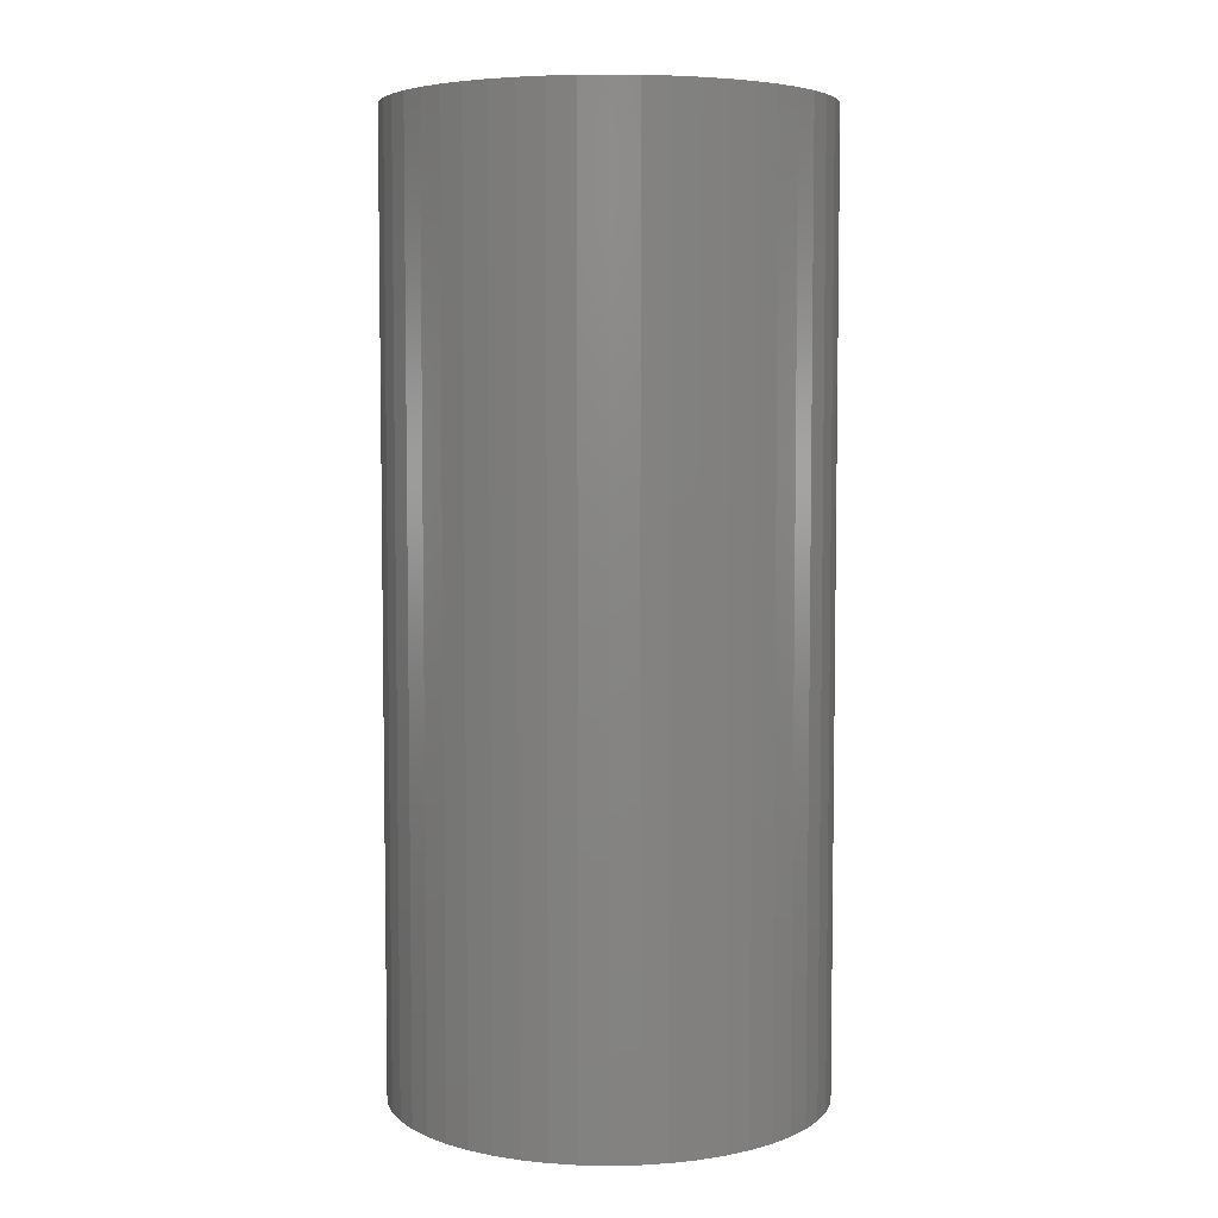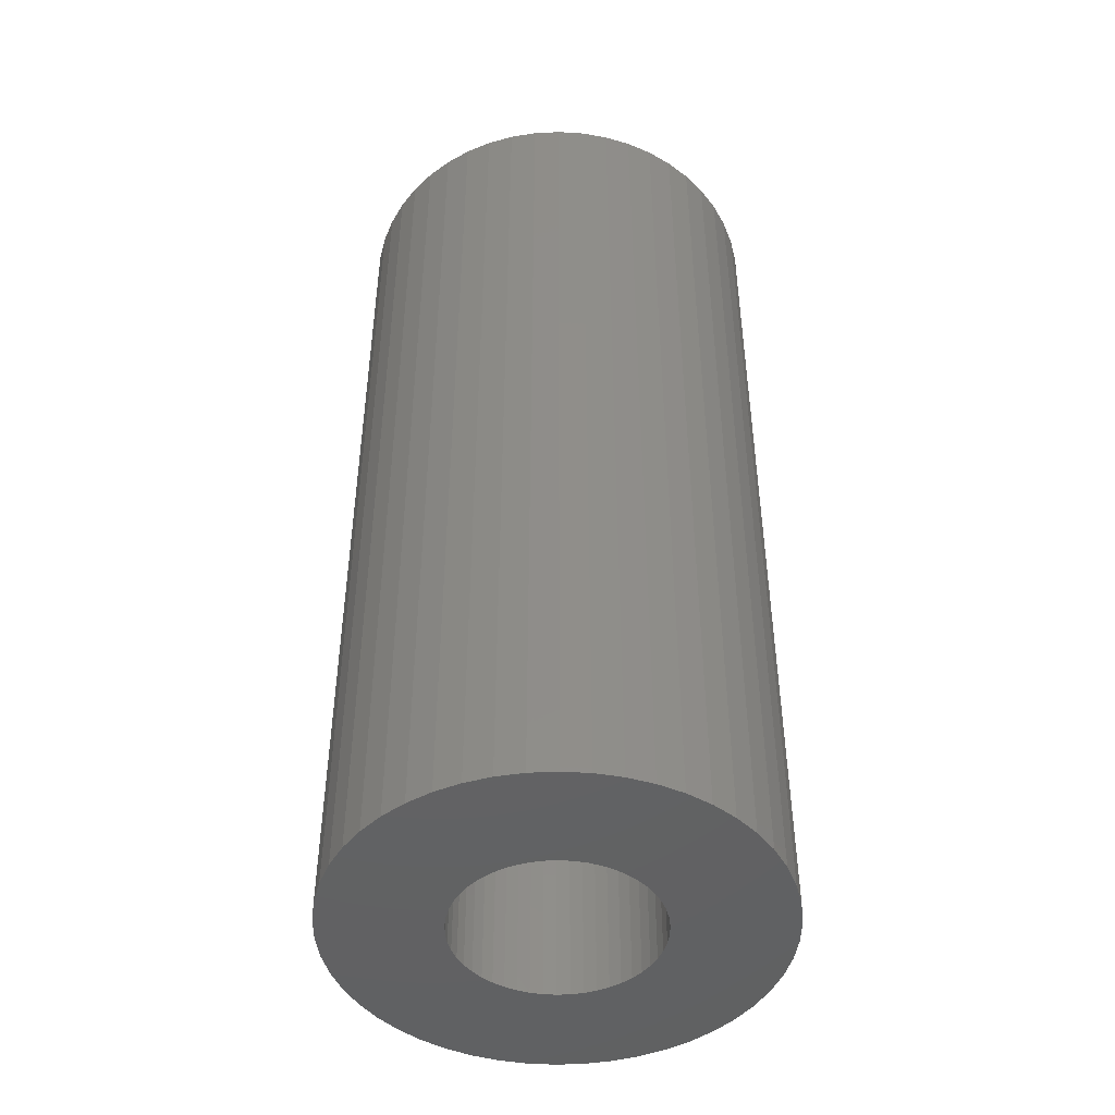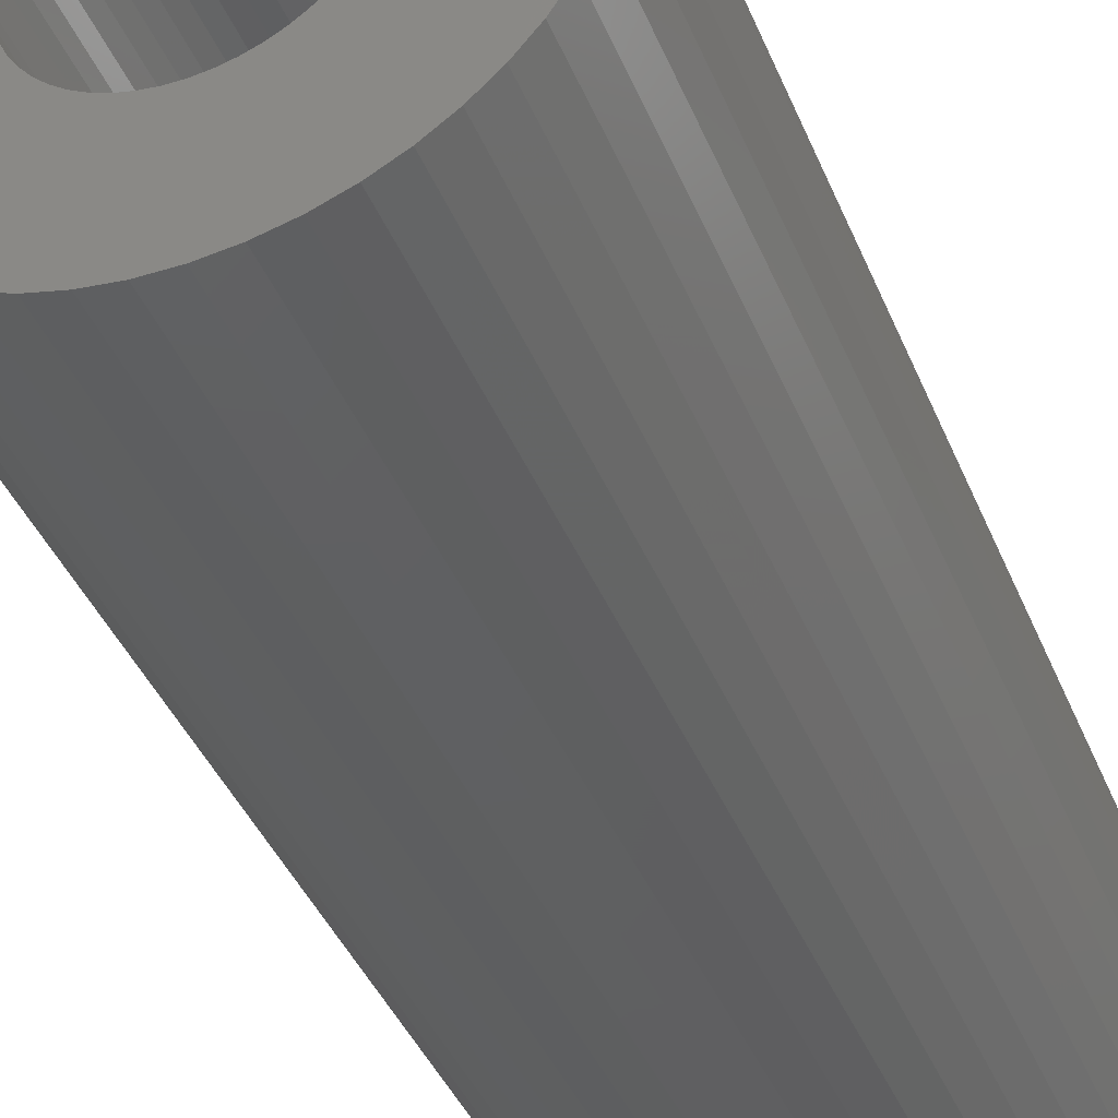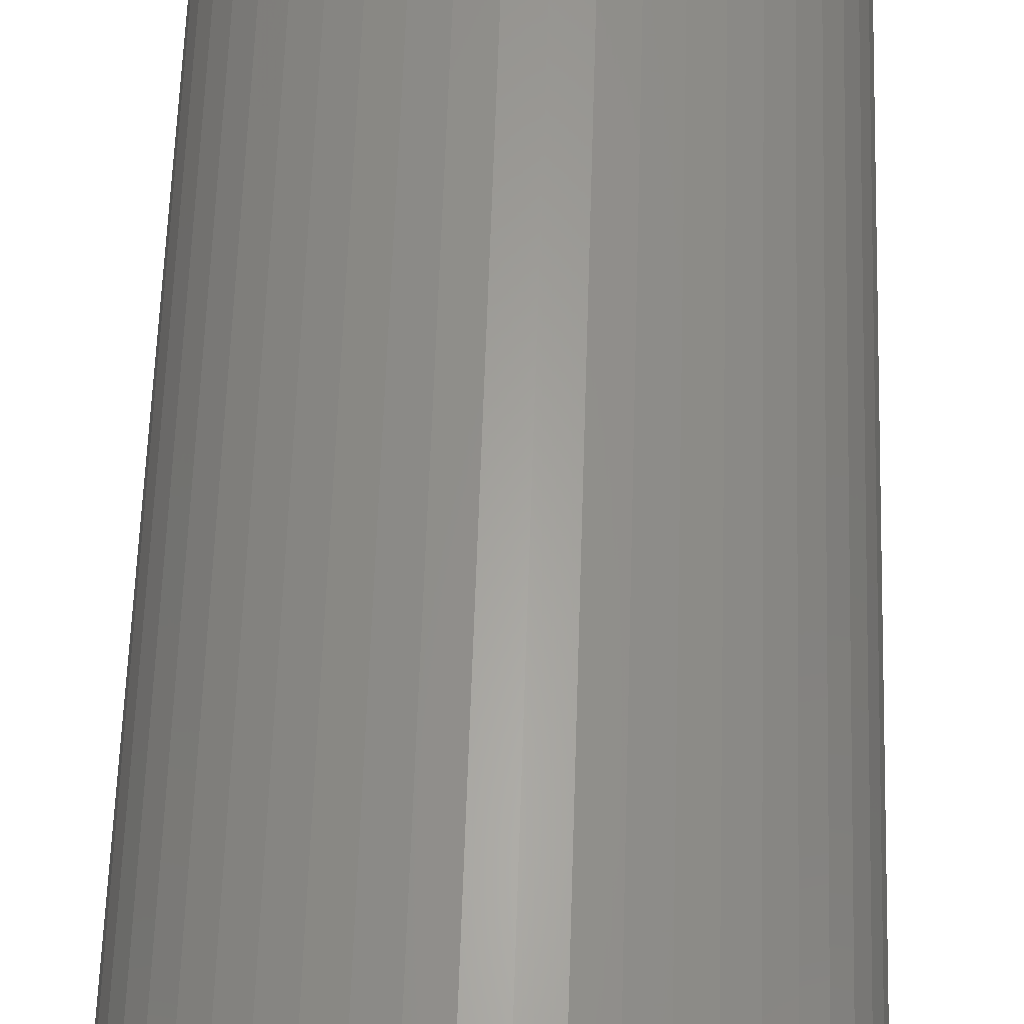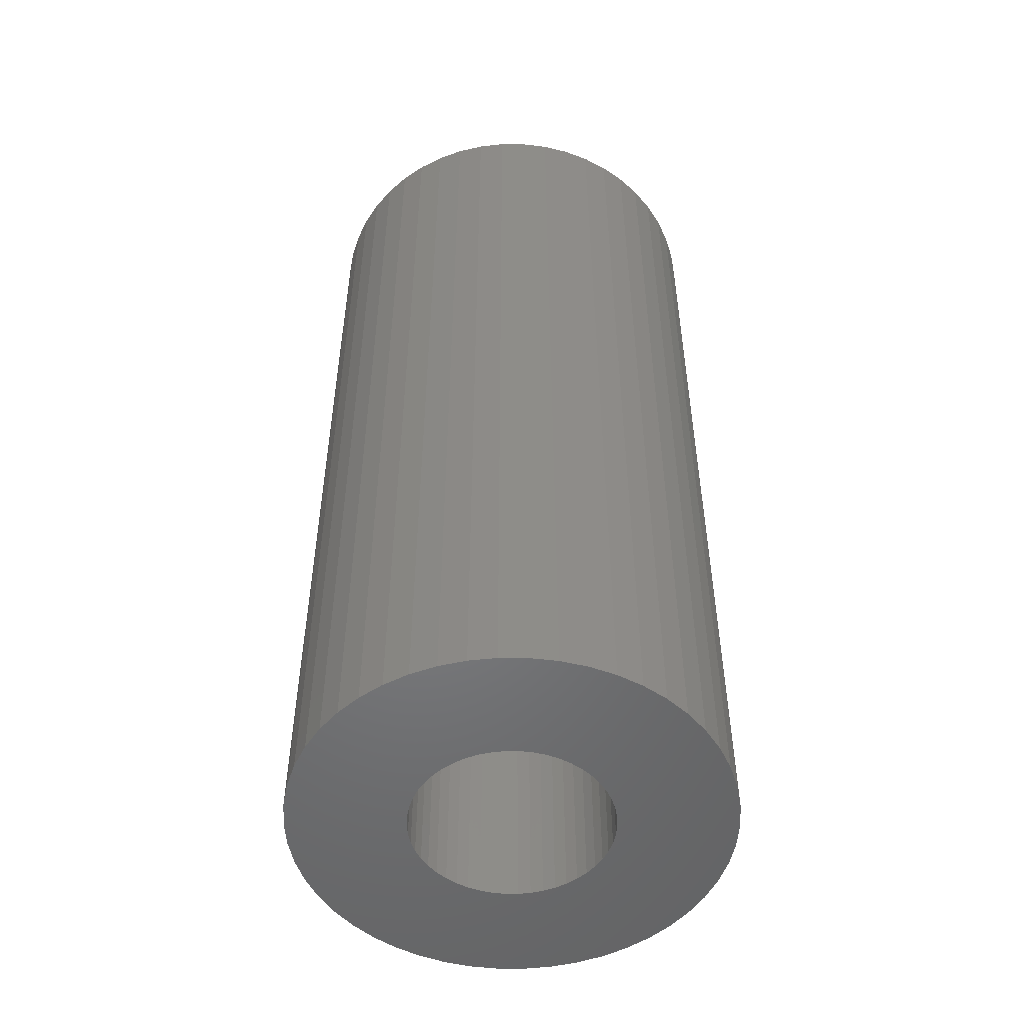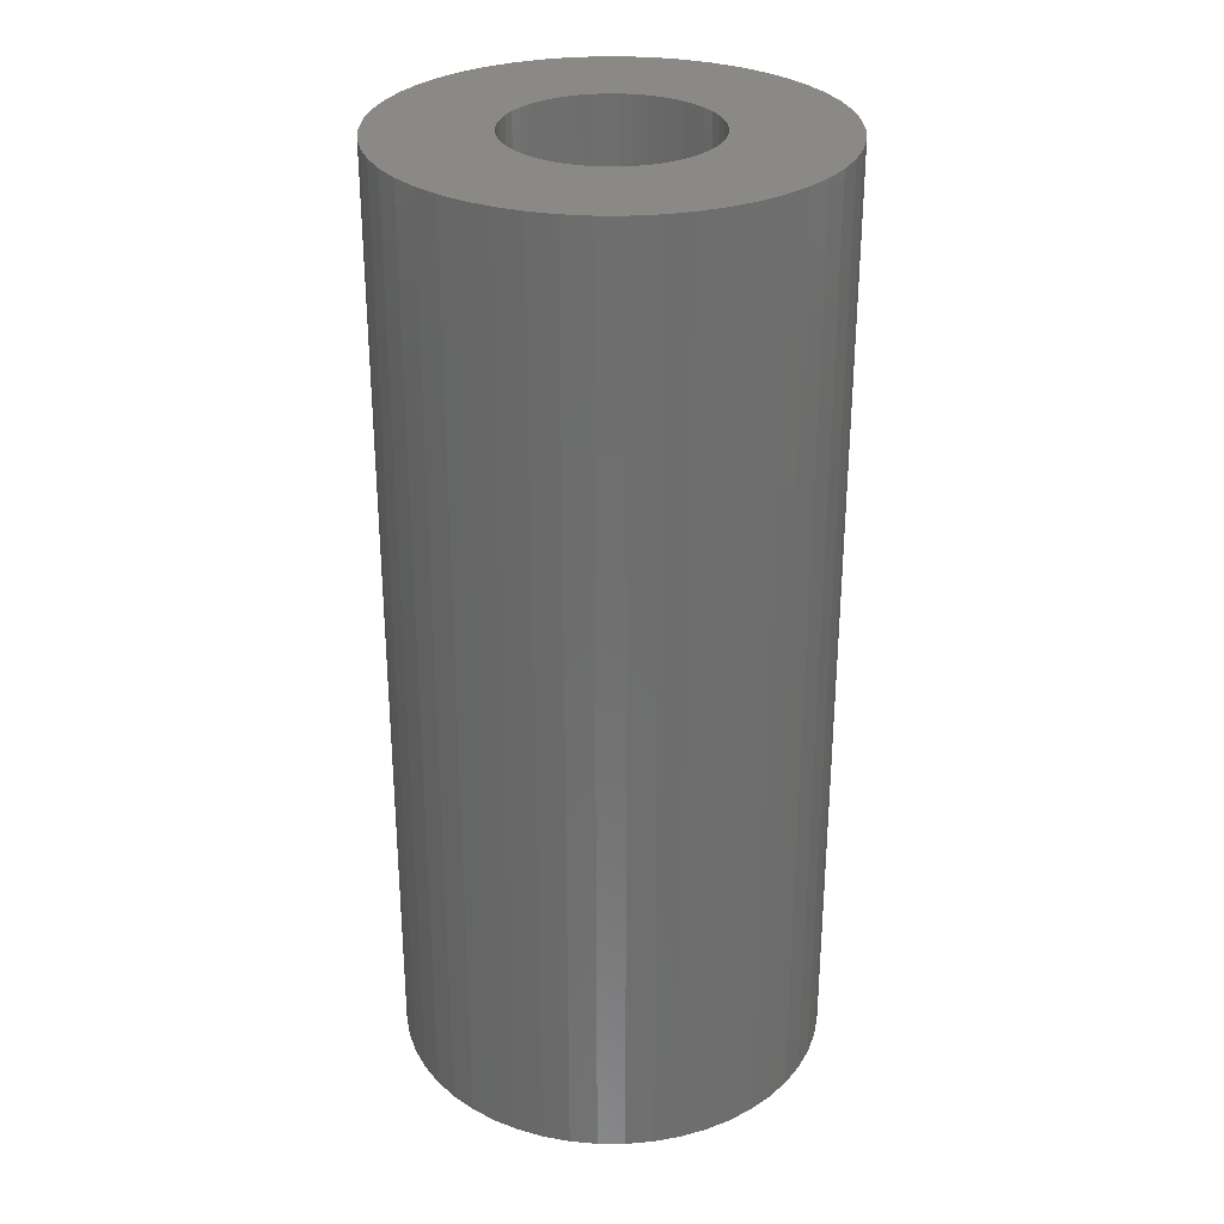
<metadata>
{"format":"stl","ext":"stl","renderer":"f3d","projection":"perspective","resolution":1024,"background":"white","views":[{"elev":5.4,"azim":-32.4,"up":"+Z"},{"elev":-46.0,"azim":154.4,"up":"+Z"},{"elev":-40.2,"azim":20.9,"up":"+Y"},{"elev":62.0,"azim":-178.1,"up":"+Y"},{"elev":-51.3,"azim":150.9,"up":"+Z"},{"elev":29.7,"azim":-158.2,"up":"+Z"}]}
</metadata>
<code>
# stl→obj: 200 verts, 400 faces
v 13 0 28.5
v 12.9 1.629 -28.5
v 12.9 1.629 28.5
v 13 0 -28.5
v -13 0 -28.5
v -12.9 1.629 28.5
v -12.9 1.629 -28.5
v -13 0 28.5
v 0.8163 12.97 -28.5
v -0.8163 12.97 28.5
v 0.8163 12.97 28.5
v -0.8163 12.97 -28.5
v -0.8163 -12.97 -28.5
v 0.8163 -12.97 28.5
v -0.8163 -12.97 28.5
v 0.8163 -12.97 -28.5
v 9.477 -8.899 28.5
v 10.52 -7.641 -28.5
v 10.52 -7.641 28.5
v 9.477 -8.899 -28.5
v 9.477 8.899 -28.5
v 8.287 10.02 28.5
v 9.477 8.899 28.5
v 8.287 10.02 -28.5
v -8.287 10.02 -28.5
v -9.477 8.899 28.5
v -8.287 10.02 28.5
v -9.477 8.899 -28.5
v -4.017 12.36 -28.5
v -5.535 11.76 28.5
v -4.017 12.36 28.5
v -5.535 11.76 -28.5
v 12.09 4.786 28.5
v 11.39 6.263 -28.5
v 11.39 6.263 28.5
v 12.09 4.786 -28.5
v 5.535 11.76 -28.5
v 4.017 12.36 28.5
v 5.535 11.76 28.5
v 4.017 12.36 -28.5
v 6.966 10.98 -28.5
v 6.966 10.98 28.5
v -12.09 4.786 -28.5
v -11.39 6.263 28.5
v -11.39 6.263 -28.5
v -12.09 4.786 28.5
v -10.52 7.641 -28.5
v -10.52 7.641 28.5
v 6 0 28.5
v 5.953 0.752 28.5
v 12.59 3.233 28.5
v 12.9 -1.629 28.5
v 5.811 1.492 28.5
v 5.953 -0.752 28.5
v 5.579 2.209 28.5
v 12.59 -3.233 28.5
v 5.258 2.891 28.5
v 10.52 7.641 28.5
v 5.811 -1.492 28.5
v 4.854 3.527 28.5
v 12.09 -4.786 28.5
v 4.374 4.107 28.5
v 5.579 -2.209 28.5
v 3.825 4.623 28.5
v 11.39 -6.263 28.5
v 5.258 -2.891 28.5
v 3.215 5.066 28.5
v 2.555 5.429 28.5
v 1.854 5.706 28.5
v 2.436 12.77 28.5
v 1.124 5.894 28.5
v 0.3767 5.988 28.5
v -0.3767 5.988 28.5
v -1.124 5.894 28.5
v -2.436 12.77 28.5
v -1.854 5.706 28.5
v -2.555 5.429 28.5
v -3.215 5.066 28.5
v -6.966 10.98 28.5
v -3.825 4.623 28.5
v -4.374 4.107 28.5
v -4.854 3.527 28.5
v -5.258 2.891 28.5
v 4.854 -3.527 28.5
v 4.374 -4.107 28.5
v 8.287 -10.02 28.5
v 3.825 -4.623 28.5
v 6.966 -10.98 28.5
v 3.215 -5.066 28.5
v 5.535 -11.76 28.5
v 2.555 -5.429 28.5
v 4.017 -12.36 28.5
v 1.854 -5.706 28.5
v 2.436 -12.77 28.5
v 1.124 -5.894 28.5
v 0.3767 -5.988 28.5
v -0.3767 -5.988 28.5
v -1.124 -5.894 28.5
v -2.436 -12.77 28.5
v -1.854 -5.706 28.5
v -4.017 -12.36 28.5
v -2.555 -5.429 28.5
v -5.535 -11.76 28.5
v -3.215 -5.066 28.5
v -6.966 -10.98 28.5
v -3.825 -4.623 28.5
v -8.287 -10.02 28.5
v -4.374 -4.107 28.5
v -9.477 -8.899 28.5
v -4.854 -3.527 28.5
v -10.52 -7.641 28.5
v -5.258 -2.891 28.5
v -11.39 -6.263 28.5
v -5.579 -2.209 28.5
v -12.09 -4.786 28.5
v -5.811 -1.492 28.5
v -12.59 -3.233 28.5
v -5.953 -0.752 28.5
v -12.9 -1.629 28.5
v -6 0 28.5
v -5.579 2.209 28.5
v -5.811 1.492 28.5
v -12.59 3.233 28.5
v -5.953 0.752 28.5
v -2.436 12.77 -28.5
v 6 0 -28.5
v 12.9 -1.629 -28.5
v 5.953 -0.752 -28.5
v 12.59 -3.233 -28.5
v 5.811 -1.492 -28.5
v 12.09 -4.786 -28.5
v 5.953 0.752 -28.5
v 5.579 -2.209 -28.5
v 11.39 -6.263 -28.5
v 12.59 3.233 -28.5
v 5.258 -2.891 -28.5
v 5.811 1.492 -28.5
v 4.854 -3.527 -28.5
v 4.374 -4.107 -28.5
v 8.287 -10.02 -28.5
v 5.579 2.209 -28.5
v 3.825 -4.623 -28.5
v 6.966 -10.98 -28.5
v 5.258 2.891 -28.5
v 3.215 -5.066 -28.5
v 5.535 -11.76 -28.5
v 2.555 -5.429 -28.5
v 4.017 -12.36 -28.5
v 1.854 -5.706 -28.5
v 2.436 -12.77 -28.5
v 1.124 -5.894 -28.5
v 0.3767 -5.988 -28.5
v -0.3767 -5.988 -28.5
v -1.124 -5.894 -28.5
v -2.436 -12.77 -28.5
v -1.854 -5.706 -28.5
v -4.017 -12.36 -28.5
v -2.555 -5.429 -28.5
v -5.535 -11.76 -28.5
v -3.215 -5.066 -28.5
v -6.966 -10.98 -28.5
v -3.825 -4.623 -28.5
v -8.287 -10.02 -28.5
v -4.374 -4.107 -28.5
v -9.477 -8.899 -28.5
v -4.854 -3.527 -28.5
v -10.52 -7.641 -28.5
v -5.258 -2.891 -28.5
v -11.39 -6.263 -28.5
v 10.52 7.641 -28.5
v 4.854 3.527 -28.5
v 4.374 4.107 -28.5
v 3.825 4.623 -28.5
v 3.215 5.066 -28.5
v 2.555 5.429 -28.5
v 1.854 5.706 -28.5
v 2.436 12.77 -28.5
v 1.124 5.894 -28.5
v 0.3767 5.988 -28.5
v -0.3767 5.988 -28.5
v -1.124 5.894 -28.5
v -1.854 5.706 -28.5
v -2.555 5.429 -28.5
v -3.215 5.066 -28.5
v -6.966 10.98 -28.5
v -3.825 4.623 -28.5
v -4.374 4.107 -28.5
v -4.854 3.527 -28.5
v -5.258 2.891 -28.5
v -5.579 2.209 -28.5
v -5.811 1.492 -28.5
v -12.59 3.233 -28.5
v -5.953 0.752 -28.5
v -6 0 -28.5
v -5.579 -2.209 -28.5
v -12.09 -4.786 -28.5
v -5.811 -1.492 -28.5
v -12.59 -3.233 -28.5
v -5.953 -0.752 -28.5
v -12.9 -1.629 -28.5
f 1 2 3
f 2 1 4
f 5 6 7
f 6 5 8
f 9 10 11
f 10 9 12
f 13 14 15
f 14 13 16
f 17 18 19
f 18 17 20
f 21 22 23
f 22 21 24
f 25 26 27
f 26 25 28
f 29 30 31
f 30 29 32
f 33 34 35
f 34 33 36
f 37 38 39
f 38 37 40
f 41 39 42
f 39 41 37
f 43 44 45
f 44 43 46
f 47 26 28
f 26 47 48
f 49 1 3
f 50 3 51
f 1 49 52
f 53 51 33
f 54 52 49
f 55 33 35
f 52 54 56
f 57 35 58
f 59 56 54
f 60 58 23
f 56 59 61
f 62 23 22
f 63 61 59
f 64 22 42
f 61 63 65
f 66 65 63
f 3 50 49
f 51 53 50
f 33 55 53
f 67 42 39
f 35 57 55
f 58 60 57
f 23 62 60
f 68 39 38
f 22 64 62
f 42 67 64
f 39 68 67
f 69 38 70
f 38 69 68
f 70 71 69
f 11 71 70
f 11 72 71
f 11 73 72
f 10 73 11
f 10 74 73
f 75 74 10
f 74 75 76
f 31 76 75
f 76 31 77
f 30 77 31
f 77 30 78
f 79 78 30
f 78 79 80
f 27 80 79
f 80 27 81
f 26 81 27
f 81 26 82
f 48 82 26
f 82 48 83
f 44 83 48
f 65 66 19
f 84 19 66
f 19 84 17
f 85 17 84
f 17 85 86
f 87 86 85
f 86 87 88
f 89 88 87
f 88 89 90
f 91 90 89
f 90 91 92
f 93 92 91
f 92 93 94
f 95 94 93
f 95 14 94
f 96 14 95
f 97 14 96
f 97 15 14
f 98 15 97
f 99 98 100
f 98 99 15
f 101 100 102
f 103 102 104
f 105 104 106
f 100 101 99
f 107 106 108
f 109 108 110
f 111 110 112
f 102 103 101
f 113 112 114
f 115 114 116
f 117 116 118
f 119 118 120
f 83 44 121
f 104 105 103
f 46 121 44
f 106 107 105
f 121 46 122
f 108 109 107
f 123 122 46
f 110 111 109
f 122 123 124
f 112 113 111
f 6 124 123
f 114 115 113
f 124 6 120
f 116 117 115
f 8 120 6
f 118 119 117
f 120 8 119
f 125 31 75
f 31 125 29
f 126 4 127
f 128 127 129
f 4 126 2
f 130 129 131
f 132 2 126
f 133 131 134
f 2 132 135
f 136 134 18
f 137 135 132
f 138 18 20
f 135 137 36
f 139 20 140
f 141 36 137
f 142 140 143
f 36 141 34
f 144 34 141
f 127 128 126
f 129 130 128
f 131 133 130
f 145 143 146
f 134 136 133
f 18 138 136
f 20 139 138
f 147 146 148
f 140 142 139
f 143 145 142
f 146 147 145
f 149 148 150
f 148 149 147
f 150 151 149
f 16 151 150
f 16 152 151
f 16 153 152
f 13 153 16
f 13 154 153
f 155 154 13
f 154 155 156
f 157 156 155
f 156 157 158
f 159 158 157
f 158 159 160
f 161 160 159
f 160 161 162
f 163 162 161
f 162 163 164
f 165 164 163
f 164 165 166
f 167 166 165
f 166 167 168
f 169 168 167
f 34 144 170
f 171 170 144
f 170 171 21
f 172 21 171
f 21 172 24
f 173 24 172
f 24 173 41
f 174 41 173
f 41 174 37
f 175 37 174
f 37 175 40
f 176 40 175
f 40 176 177
f 178 177 176
f 178 9 177
f 179 9 178
f 180 9 179
f 180 12 9
f 181 12 180
f 125 181 182
f 181 125 12
f 29 182 183
f 32 183 184
f 185 184 186
f 182 29 125
f 25 186 187
f 28 187 188
f 47 188 189
f 183 32 29
f 45 189 190
f 43 190 191
f 192 191 193
f 7 193 194
f 168 169 195
f 184 185 32
f 196 195 169
f 186 25 185
f 195 196 197
f 187 28 25
f 198 197 196
f 188 47 28
f 197 198 199
f 189 45 47
f 200 199 198
f 190 43 45
f 199 200 194
f 191 192 43
f 5 194 200
f 193 7 192
f 194 5 7
f 51 36 33
f 36 51 135
f 3 135 51
f 135 3 2
f 58 21 23
f 21 58 170
f 35 170 58
f 170 35 34
f 40 70 38
f 70 40 177
f 177 11 70
f 11 177 9
f 24 42 22
f 42 24 41
f 45 48 47
f 48 45 44
f 192 46 43
f 46 192 123
f 7 123 192
f 123 7 6
f 32 79 30
f 79 32 185
f 185 27 79
f 27 185 25
f 12 75 10
f 75 12 125
f 52 4 1
f 4 52 127
f 169 115 196
f 115 169 113
f 146 88 90
f 88 146 143
f 61 129 56
f 129 61 131
f 198 119 200
f 119 198 117
f 200 8 5
f 8 200 119
f 196 117 198
f 117 196 115
f 140 17 86
f 17 140 20
f 148 90 92
f 90 148 146
f 150 92 94
f 92 150 148
f 16 94 14
f 94 16 150
f 19 134 65
f 134 19 18
f 56 127 52
f 127 56 129
f 155 15 99
f 15 155 13
f 159 101 103
f 101 159 157
f 157 99 101
f 99 157 155
f 165 111 167
f 111 165 109
f 165 107 109
f 107 165 163
f 143 86 88
f 86 143 140
f 65 131 61
f 131 65 134
f 167 113 169
f 113 167 111
f 161 103 105
f 103 161 159
f 163 105 107
f 105 163 161
f 126 50 132
f 50 126 49
f 120 193 124
f 193 120 194
f 180 72 73
f 72 180 179
f 152 97 96
f 97 152 153
f 173 62 64
f 62 173 172
f 187 80 81
f 80 187 186
f 183 76 77
f 76 183 182
f 141 57 144
f 57 141 55
f 132 53 137
f 53 132 50
f 176 68 69
f 68 176 175
f 178 69 71
f 69 178 176
f 175 67 68
f 67 175 174
f 121 189 83
f 189 121 190
f 83 188 82
f 188 83 189
f 122 190 121
f 190 122 191
f 186 78 80
f 78 186 184
f 181 73 74
f 73 181 180
f 133 59 130
f 59 133 63
f 151 96 95
f 96 151 152
f 137 55 141
f 55 137 53
f 171 62 172
f 62 171 60
f 144 60 171
f 60 144 57
f 179 71 72
f 71 179 178
f 174 64 67
f 64 174 173
f 82 187 81
f 187 82 188
f 124 191 122
f 191 124 193
f 128 49 126
f 49 128 54
f 139 87 85
f 87 139 142
f 130 54 128
f 54 130 59
f 156 102 100
f 102 156 158
f 110 168 112
f 168 110 166
f 112 195 114
f 195 112 168
f 147 93 91
f 93 147 149
f 184 77 78
f 77 184 183
f 182 74 76
f 74 182 181
f 145 91 89
f 91 145 147
f 136 63 133
f 63 136 66
f 139 84 138
f 84 139 85
f 114 197 116
f 197 114 195
f 149 95 93
f 95 149 151
f 142 89 87
f 89 142 145
f 138 66 136
f 66 138 84
f 162 108 106
f 108 162 164
f 154 100 98
f 100 154 156
f 108 166 110
f 166 108 164
f 116 199 118
f 199 116 197
f 118 194 120
f 194 118 199
f 153 98 97
f 98 153 154
f 158 104 102
f 104 158 160
f 160 106 104
f 106 160 162

</code>
